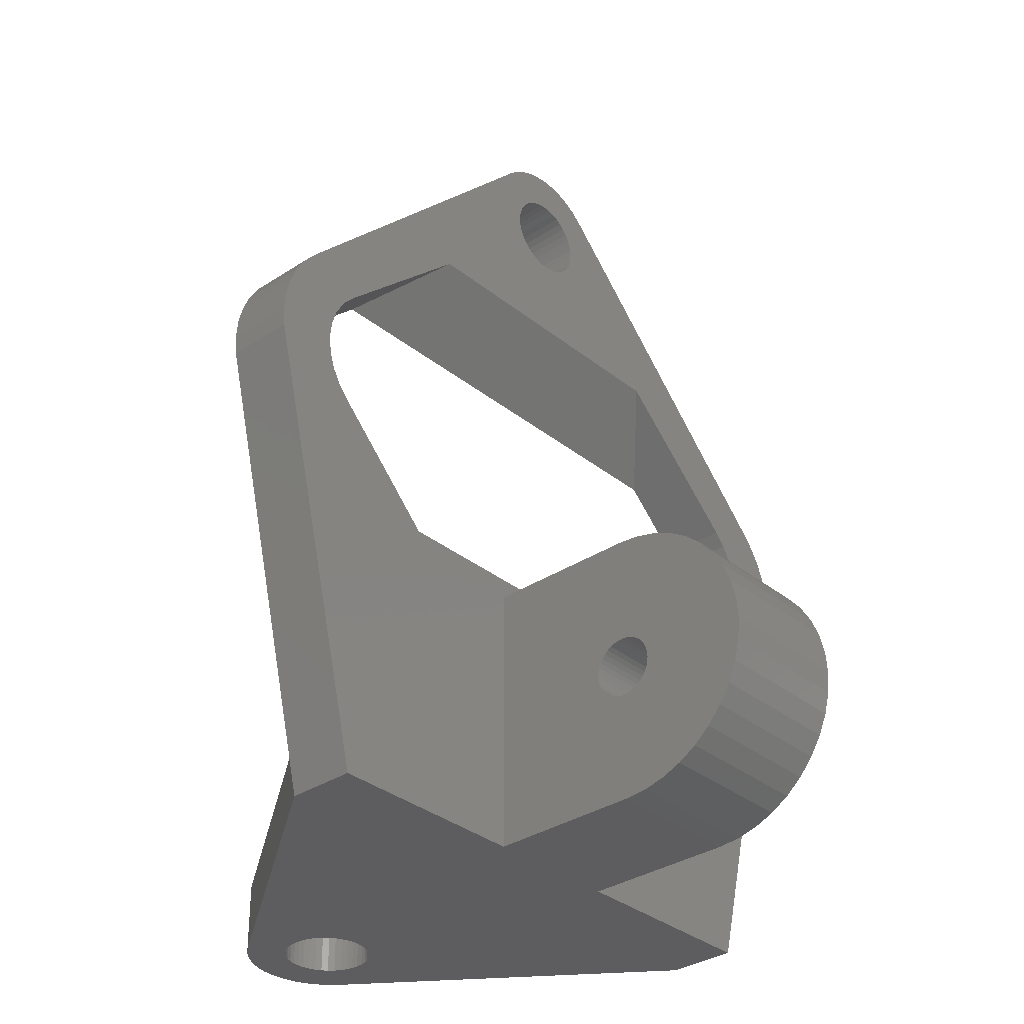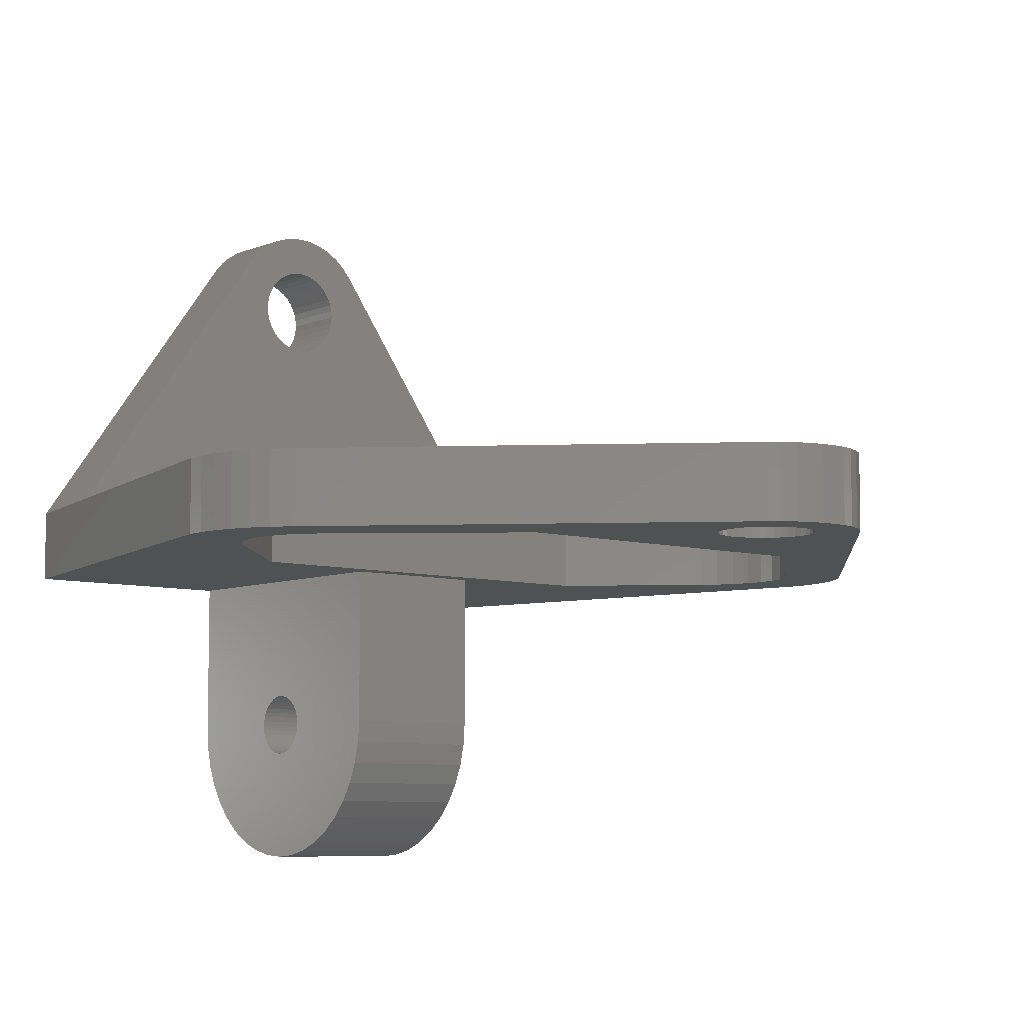
<metadata>
{"format":"stl","ext":"stl","renderer":"f3d","projection":"perspective","resolution":1024,"background":"white","views":[{"elev":-33.1,"azim":-47.8,"up":"+Z"},{"elev":-7.1,"azim":-40.2,"up":"+Y"}]}
</metadata>
<code>
# stl→obj: 416 verts, 844 faces
v 20 0 5
v 4.854 21.03 0
v 4.854 21.03 5
v 20 0 0
v 3.111 17.99 5
v 3.15 17.5 5
v 4.243 21.74 5
v 2.996 18.47 5
v 2.807 18.93 5
v 1.852 20.05 5
v 3.527 22.35 5
v 2.724 22.85 5
v 2.548 19.35 5
v 2.227 19.73 5
v 1.43 20.31 5
v 1.854 23.21 5
v 0.9734 20.5 5
v 0.9386 23.43 5
v 0.4928 20.61 5
v 0 23.5 5
v 0 20.65 5
v -0.4928 20.61 5
v -0.9386 23.43 5
v -0.9734 20.5 5
v -1.854 23.21 5
v -1.43 20.31 5
v -2.724 22.85 5
v -1.852 20.05 5
v -3.527 22.35 5
v -2.227 19.73 5
v -4.243 21.74 5
v -2.548 19.35 5
v -4.854 21.03 5
v -2.807 18.93 5
v -2.996 18.47 5
v 3.111 17.01 5
v 2.996 16.53 5
v 2.807 16.07 5
v 2.548 15.65 5
v 2.227 15.27 5
v 1.852 14.95 5
v 1.43 14.69 5
v 0.9734 14.5 5
v 0.4928 14.39 5
v 0 14.35 5
v -20 0 5
v -0.4928 14.39 5
v -0.9734 14.5 5
v -1.43 14.69 5
v -1.852 14.95 5
v -3.111 17.99 5
v -3.15 17.5 5
v -3.111 17.01 5
v -2.996 16.53 5
v -2.227 15.27 5
v -2.548 15.65 5
v -2.807 16.07 5
v 0 -5 60.15
v 0 -5 63
v -0.9386 -5 62.93
v -0.4928 -5 60.11
v -1.854 -5 62.71
v 0.9386 -5 62.93
v -0.9734 -5 60
v -2.724 -5 62.35
v 0.4928 -5 60.11
v -1.43 -5 59.81
v -3.527 -5 61.85
v 1.854 -5 62.71
v -1.852 -5 59.55
v -4.243 -5 61.24
v 0.9734 -5 60
v 2.724 -5 62.35
v -2.227 -5 59.23
v -2.548 -5 58.85
v -2.807 -5 58.43
v -2.996 -5 57.97
v -3.111 -5 57.49
v -3.15 -5 57
v -11.35 -5 47.39
v -0.4928 -5 53.89
v 0 -5 53.85
v -0.9734 -5 54
v -1.43 -5 54.19
v -1.852 -5 54.45
v -2.227 -5 54.77
v -2.548 -5 55.15
v -2.807 -5 55.57
v -2.996 -5 56.03
v -3.111 -5 56.51
v -25.36 -5 39.86
v -22.31 -5 37.17
v -26.28 -5 38.79
v -21.43 -5 38.14
v -22.96 -5 36.04
v -27.02 -5 37.59
v -27.56 -5 36.28
v -23.36 -5 34.8
v -27.89 -5 34.91
v -23.5 -5 33.5
v -28 -5 33.5
v -27.89 -5 32.09
v -23.36 -5 32.2
v -27.56 -5 30.72
v -22.96 -5 30.96
v -22.31 -5 29.83
v -21.43 -5 28.86
v -20 -5 0
v -14 -5 21.45
v -5 -5 20
v 14 -5 21.45
v -5 -5 0
v 1.43 -5 59.81
v 3.527 -5 61.85
v 1.852 -5 59.55
v 4.243 -5 61.24
v 2.227 -5 59.23
v 2.548 -5 58.85
v 2.807 -5 58.43
v 2.996 -5 57.97
v 3.111 -5 57.49
v 3.15 -5 57
v 11.35 -5 47.39
v 3.111 -5 56.51
v 0.4928 -5 53.89
v 0.9734 -5 54
v 1.43 -5 54.19
v 1.852 -5 54.45
v 2.227 -5 54.77
v 2.548 -5 55.15
v 2.807 -5 55.57
v 2.996 -5 56.03
v 25.36 -5 39.86
v 21.43 -5 38.14
v 22.31 -5 37.17
v 26.28 -5 38.79
v 22.96 -5 36.04
v 27.02 -5 37.59
v 27.56 -5 36.28
v 23.36 -5 34.8
v 27.89 -5 34.91
v 23.5 -5 33.5
v 28 -5 33.5
v 27.89 -5 32.09
v 23.36 -5 32.2
v 27.56 -5 30.72
v 22.96 -5 30.96
v 22.31 -5 29.83
v 21.43 -5 28.86
v 20 -5 0
v 5 -5 20
v 5 -5 0
v 5 -16 0
v 2.996 16.53 0
v 3.15 17.5 0
v 3.111 17.01 0
v 2.996 18.47 0
v 3.111 17.99 0
v 2.807 16.07 0
v 2.548 15.65 0
v 2.227 15.27 0
v 1.852 14.95 0
v 0 14.35 0
v 1.43 14.69 0
v 0.9734 14.5 0
v 0.4928 14.39 0
v -0.4928 14.39 0
v -0.9734 14.5 0
v -1.43 14.69 0
v -1.852 14.95 0
v -20 0 0
v -2.227 15.27 0
v -2.548 15.65 0
v -2.227 19.73 0
v -4.243 21.74 0
v -3.527 22.35 0
v -4.854 21.03 0
v -3.15 17.5 0
v -3.111 17.01 0
v -3.111 17.99 0
v -2.996 16.53 0
v -2.807 16.07 0
v -5 -16 0
v 2.807 18.93 0
v 2.548 19.35 0
v 4.243 21.74 0
v 2.227 19.73 0
v 3.527 22.35 0
v 1.852 20.05 0
v 2.724 22.85 0
v 1.43 20.31 0
v 1.854 23.21 0
v 0.9734 20.5 0
v 0.9386 23.43 0
v 0.4928 20.61 0
v 0 20.65 0
v 0 23.5 0
v -0.4928 20.61 0
v -0.9386 23.43 0
v -0.9734 20.5 0
v -1.854 23.21 0
v -1.43 20.31 0
v -2.724 22.85 0
v -1.852 20.05 0
v -2.548 19.35 0
v -2.807 18.93 0
v -2.996 18.47 0
v -2.724 0 62.35
v -1.854 0 62.71
v -27.56 0 30.72
v -25.36 0 39.86
v -26.28 0 38.79
v -27.02 0 37.59
v -27.56 0 36.28
v 26.28 0 38.79
v 25.36 0 39.86
v 4.243 0 61.24
v 3.527 0 61.85
v 27.89 0 34.91
v 27.56 0 36.28
v 28 0 33.5
v 27.89 0 32.09
v -0.9386 0 62.93
v -4.243 0 61.24
v -3.527 0 61.85
v 0 0 60.15
v 0 0 63
v 0.9386 0 62.93
v 0.4928 0 60.11
v 1.854 0 62.71
v 0.9734 0 60
v 2.724 0 62.35
v -0.4928 0 60.11
v 1.43 0 59.81
v 1.852 0 59.55
v -0.9734 0 60
v 2.227 0 59.23
v 2.548 0 58.85
v 2.807 0 58.43
v 2.996 0 57.97
v 3.111 0 57.49
v 3.15 0 57
v 3.111 0 56.51
v 0.4928 0 53.89
v 16.8 0 42.39
v 0 0 53.85
v 0.9734 0 54
v 1.43 0 54.19
v 1.852 0 54.45
v 2.227 0 54.77
v 2.548 0 55.15
v 2.807 0 55.57
v 2.996 0 56.03
v 22.31 0 37.17
v 21.43 0 38.14
v 22.96 0 36.04
v 27.02 0 37.59
v 23.36 0 34.8
v 23.5 0 33.5
v 23.36 0 32.2
v 27.56 0 30.72
v 22.96 0 30.96
v 22.31 0 29.83
v 21.43 0 28.86
v 14 0 21.45
v -14 0 21.45
v -1.43 0 59.81
v -1.852 0 59.55
v -2.227 0 59.23
v -2.548 0 58.85
v -2.807 0 58.43
v -2.996 0 57.97
v -3.111 0 57.49
v -3.15 0 57
v -3.111 0 56.51
v -16.8 0 42.39
v -0.4928 0 53.89
v -0.9734 0 54
v -1.43 0 54.19
v -1.852 0 54.45
v -2.227 0 54.77
v -2.548 0 55.15
v -2.807 0 55.57
v -2.996 0 56.03
v -21.43 0 38.14
v -22.31 0 37.17
v -22.96 0 36.04
v -23.36 0 34.8
v -27.89 0 34.91
v -23.5 0 33.5
v -28 0 33.5
v -27.89 0 32.09
v -23.36 0 32.2
v -22.96 0 30.96
v -22.31 0 29.83
v -21.43 0 28.86
v 5 -16 20
v -5 -16 20
v 5 -17.56 19.88
v -5 -17.56 19.88
v -5 -13.8 10
v -5 -13.83 9.656
v -5 -13.91 9.32
v -5 -14.04 9.001
v -5 -14.22 8.707
v -5 -14.44 8.444
v -5 -14.71 8.22
v -5 -15 8.04
v -5 -15.32 7.908
v -5 -15.66 7.827
v -5 -16 7.8
v -5 -16.34 7.827
v -5 -17.56 0.1231
v -5 -16.68 7.908
v -5 -19.09 0.4894
v -5 -17 8.04
v -5 -20.54 1.09
v -5 -17.29 8.22
v -5 -21.88 1.91
v -5 -17.56 8.444
v -5 -23.07 2.929
v -5 -17.78 8.707
v -5 -24.09 4.122
v -5 -13.83 10.34
v -5 -13.91 10.68
v -5 -14.04 11
v -5 -14.22 11.29
v -5 -14.44 11.56
v -5 -14.71 11.78
v -5 -15 11.96
v -5 -15.32 12.09
v -5 -15.66 12.17
v -5 -16 12.2
v -5 -16.34 12.17
v -5 -16.68 12.09
v -5 -19.09 19.51
v -5 -17 11.96
v -5 -20.54 18.91
v -5 -17.29 11.78
v -5 -21.88 18.09
v -5 -17.56 11.56
v -5 -23.07 17.07
v -5 -17.78 11.29
v -5 -24.09 15.88
v -5 -17.96 11
v -5 -24.91 14.54
v -5 -18.09 10.68
v -5 -25.51 13.09
v -5 -18.17 10.34
v -5 -25.88 11.56
v -5 -18.2 10
v -5 -17.96 9.001
v -5 -24.91 5.46
v -5 -18.09 9.32
v -5 -25.51 6.91
v -5 -18.17 9.656
v -5 -25.88 8.436
v -5 -26 10
v 5 -19.09 19.51
v 5 -26 10
v 5 -25.88 8.436
v 5 -17.56 0.1231
v 5 -19.09 0.4894
v 5 -21.88 1.91
v 5 -23.07 2.929
v 5 -23.07 17.07
v 5 -24.09 15.88
v 5 -25.88 11.56
v 5 -24.09 4.122
v 5 -21.88 18.09
v 5 -20.54 18.91
v 5 -25.51 6.91
v 5 -25.51 13.09
v 5 -24.91 14.54
v 5 -24.91 5.46
v 5 -20.54 1.09
v 5 -13.8 10
v 5 -13.83 10.34
v 5 -13.91 10.68
v 5 -14.04 11
v 5 -14.22 11.29
v 5 -14.44 11.56
v 5 -14.71 11.78
v 5 -15 11.96
v 5 -15.32 12.09
v 5 -15.66 12.17
v 5 -16 12.2
v 5 -16.34 12.17
v 5 -16.68 12.09
v 5 -17 11.96
v 5 -17.29 11.78
v 5 -17.56 11.56
v 5 -17.78 11.29
v 5 -13.83 9.656
v 5 -13.91 9.32
v 5 -14.04 9.001
v 5 -14.22 8.707
v 5 -14.44 8.444
v 5 -14.71 8.22
v 5 -15 8.04
v 5 -15.32 7.908
v 5 -15.66 7.827
v 5 -16 7.8
v 5 -16.34 7.827
v 5 -16.68 7.908
v 5 -17 8.04
v 5 -17.29 8.22
v 5 -17.56 8.444
v 5 -17.78 8.707
v 5 -17.96 9.001
v 5 -18.09 9.32
v 5 -18.17 9.656
v 5 -18.2 10
v 5 -17.96 11
v 5 -18.09 10.68
v 5 -18.17 10.34
f 1 2 3
f 2 1 4
f 3 5 6
f 7 8 5
f 7 9 8
f 10 11 12
f 7 13 9
f 7 14 13
f 15 12 16
f 11 10 14
f 12 15 10
f 16 17 15
f 18 17 16
f 18 19 17
f 20 19 18
f 20 21 19
f 20 22 21
f 23 22 20
f 23 24 22
f 25 24 23
f 24 25 26
f 27 26 25
f 26 27 28
f 29 28 27
f 28 29 30
f 31 30 29
f 30 31 32
f 33 32 31
f 34 33 35
f 32 33 34
f 5 3 7
f 14 7 11
f 3 6 36
f 3 36 1
f 37 1 36
f 38 1 37
f 39 1 38
f 40 1 39
f 41 1 40
f 42 1 41
f 43 1 42
f 44 1 43
f 45 1 44
f 46 45 47
f 46 47 48
f 46 48 49
f 46 49 50
f 35 33 51
f 51 33 52
f 52 33 53
f 33 54 53
f 45 46 1
f 55 46 50
f 56 46 55
f 57 46 56
f 54 46 57
f 46 54 33
f 58 59 60
f 61 60 62
f 59 58 63
f 64 62 65
f 66 63 58
f 67 65 68
f 63 66 69
f 70 68 71
f 72 69 66
f 69 72 73
f 60 61 58
f 62 64 61
f 65 67 64
f 68 70 67
f 71 74 70
f 71 75 74
f 71 76 75
f 71 77 76
f 71 78 77
f 71 79 78
f 80 79 71
f 81 80 82
f 83 80 81
f 84 80 83
f 85 80 84
f 86 80 85
f 87 80 86
f 88 80 87
f 89 80 88
f 90 80 89
f 79 80 90
f 91 80 71
f 92 91 93
f 91 94 80
f 95 93 96
f 91 92 94
f 95 96 97
f 93 95 92
f 98 97 99
f 97 98 95
f 100 99 101
f 99 100 98
f 102 100 101
f 100 102 103
f 104 103 102
f 103 104 105
f 104 106 105
f 104 107 106
f 108 107 104
f 109 110 111
f 107 108 109
f 112 109 108
f 109 112 110
f 113 73 72
f 73 113 114
f 115 114 113
f 114 115 116
f 117 116 115
f 118 116 117
f 119 116 118
f 120 116 119
f 121 116 120
f 122 116 121
f 123 122 124
f 123 82 80
f 82 123 125
f 125 123 126
f 126 123 127
f 123 128 127
f 123 129 128
f 123 130 129
f 123 131 130
f 123 132 131
f 123 124 132
f 122 123 116
f 123 133 116
f 134 133 123
f 135 133 134
f 133 135 136
f 137 136 135
f 136 137 138
f 138 137 139
f 140 139 137
f 139 140 141
f 142 141 140
f 142 143 141
f 144 142 145
f 142 144 143
f 146 145 147
f 145 146 144
f 148 146 147
f 149 146 148
f 150 149 111
f 151 111 110
f 152 111 151
f 150 111 152
f 149 150 146
f 112 152 153
f 152 154 2
f 155 2 156
f 157 2 158
f 158 2 155
f 2 154 156
f 152 159 154
f 152 160 159
f 152 161 160
f 152 162 161
f 163 152 112
f 152 164 162
f 152 165 164
f 152 166 165
f 152 163 166
f 163 112 167
f 167 112 168
f 168 112 169
f 169 112 170
f 171 170 112
f 170 171 172
f 172 171 173
f 174 175 176
f 177 178 179
f 180 177 175
f 181 177 179
f 173 171 182
f 112 153 183
f 182 171 181
f 171 112 108
f 181 171 177
f 152 4 150
f 4 152 2
f 184 2 157
f 185 2 184
f 2 185 186
f 187 186 185
f 186 187 188
f 189 188 187
f 188 189 190
f 191 190 189
f 190 191 192
f 193 192 191
f 193 194 192
f 195 194 193
f 196 194 195
f 196 197 194
f 198 197 196
f 198 199 197
f 200 199 198
f 201 200 202
f 203 202 204
f 200 201 199
f 176 204 174
f 175 174 205
f 202 203 201
f 175 205 206
f 175 206 207
f 175 207 180
f 204 176 203
f 177 180 178
f 177 31 175
f 31 177 33
f 199 25 23
f 25 199 201
f 190 16 12
f 16 190 192
f 171 33 177
f 33 171 46
f 197 23 20
f 23 197 199
f 3 186 7
f 186 3 2
f 176 31 29
f 31 176 175
f 203 29 27
f 29 203 176
f 201 27 25
f 27 201 203
f 188 12 11
f 12 188 190
f 194 20 18
f 20 194 197
f 192 18 16
f 18 192 194
f 186 11 7
f 11 186 188
f 208 62 209
f 62 208 65
f 108 210 171
f 210 108 104
f 93 211 212
f 211 93 91
f 97 213 214
f 213 97 96
f 133 215 216
f 215 133 136
f 116 216 217
f 216 116 133
f 218 116 217
f 116 218 114
f 139 219 220
f 219 139 141
f 141 221 219
f 221 141 143
f 143 222 221
f 222 143 144
f 209 60 223
f 60 209 62
f 224 68 225
f 68 224 71
f 91 224 211
f 224 91 71
f 96 212 213
f 212 96 93
f 226 227 228
f 229 228 230
f 227 226 223
f 231 230 232
f 233 223 226
f 234 232 218
f 223 233 209
f 235 218 217
f 236 209 233
f 209 236 208
f 228 229 226
f 230 231 229
f 232 234 231
f 218 235 234
f 217 237 235
f 217 238 237
f 217 239 238
f 217 240 239
f 217 241 240
f 217 242 241
f 217 243 242
f 244 245 246
f 247 245 244
f 248 245 247
f 249 245 248
f 250 245 249
f 251 245 250
f 252 245 251
f 253 245 252
f 243 245 253
f 217 245 243
f 216 245 217
f 254 216 215
f 216 255 245
f 256 215 257
f 216 254 255
f 256 257 220
f 215 256 254
f 258 220 219
f 220 258 256
f 259 219 221
f 219 259 258
f 222 259 221
f 259 222 260
f 261 260 222
f 260 261 262
f 261 263 262
f 261 264 263
f 1 264 261
f 265 1 266
f 264 1 265
f 1 261 4
f 267 208 236
f 208 267 225
f 268 225 267
f 225 268 224
f 269 224 268
f 270 224 269
f 271 224 270
f 272 224 271
f 273 224 272
f 274 224 273
f 275 224 274
f 276 246 245
f 246 276 277
f 277 276 278
f 278 276 279
f 279 276 280
f 276 281 280
f 276 282 281
f 276 283 282
f 276 284 283
f 276 275 284
f 276 224 275
f 276 211 224
f 285 211 276
f 286 211 285
f 211 286 212
f 287 212 286
f 212 287 213
f 213 287 214
f 288 214 287
f 214 288 289
f 290 289 288
f 290 291 289
f 292 290 293
f 290 292 291
f 210 293 294
f 293 210 292
f 295 210 294
f 296 210 295
f 46 296 266
f 46 266 1
f 296 46 210
f 210 46 171
f 104 292 210
f 292 104 102
f 232 114 218
f 114 232 73
f 146 4 261
f 4 146 150
f 144 261 222
f 261 144 146
f 223 59 227
f 59 223 60
f 225 65 208
f 65 225 68
f 227 63 228
f 63 227 59
f 230 73 232
f 73 230 69
f 101 289 291
f 289 101 99
f 102 291 292
f 291 102 101
f 138 220 257
f 220 138 139
f 136 257 215
f 257 136 138
f 228 69 230
f 69 228 63
f 99 214 289
f 214 99 97
f 110 297 151
f 297 110 298
f 298 299 297
f 299 298 300
f 112 301 110
f 112 302 301
f 112 303 302
f 112 304 303
f 112 305 304
f 112 306 305
f 112 307 306
f 183 307 112
f 307 183 308
f 308 183 309
f 309 183 310
f 183 311 310
f 183 312 311
f 313 312 183
f 312 313 314
f 315 314 313
f 314 315 316
f 317 316 315
f 316 317 318
f 319 318 317
f 318 319 320
f 321 320 319
f 320 321 322
f 323 322 321
f 324 110 301
f 325 110 324
f 326 110 325
f 327 110 326
f 328 110 327
f 329 110 328
f 298 329 330
f 298 330 331
f 298 331 332
f 298 332 333
f 329 298 110
f 334 298 333
f 300 334 335
f 336 335 337
f 338 337 339
f 340 339 341
f 334 300 298
f 342 341 343
f 344 343 345
f 346 345 347
f 348 347 349
f 350 349 351
f 322 323 352
f 335 336 300
f 353 352 323
f 337 338 336
f 352 353 354
f 339 340 338
f 355 354 353
f 341 342 340
f 354 355 356
f 343 344 342
f 357 356 355
f 345 346 344
f 356 357 351
f 347 348 346
f 358 351 357
f 349 350 348
f 351 358 350
f 300 359 299
f 359 300 336
f 357 360 358
f 360 357 361
f 315 362 363
f 362 315 313
f 321 364 365
f 364 321 319
f 344 366 342
f 366 344 367
f 358 368 350
f 368 358 360
f 321 369 323
f 369 321 365
f 338 370 371
f 370 338 340
f 336 371 359
f 371 336 338
f 355 361 357
f 361 355 372
f 350 373 348
f 373 350 368
f 346 367 344
f 367 346 374
f 340 366 370
f 366 340 342
f 348 374 346
f 374 348 373
f 353 372 355
f 372 353 375
f 317 363 376
f 363 317 315
f 313 153 362
f 153 313 183
f 319 376 364
f 376 319 317
f 323 375 353
f 375 323 369
f 151 377 152
f 151 378 377
f 151 379 378
f 151 380 379
f 151 381 380
f 151 382 381
f 151 383 382
f 297 383 151
f 383 297 384
f 384 297 385
f 385 297 386
f 297 387 386
f 297 388 387
f 299 388 297
f 388 299 389
f 359 389 299
f 389 359 390
f 371 390 359
f 390 371 391
f 370 391 371
f 391 370 392
f 366 392 370
f 392 366 393
f 367 393 366
f 394 152 377
f 395 152 394
f 396 152 395
f 397 152 396
f 398 152 397
f 399 152 398
f 153 399 400
f 153 400 401
f 153 401 402
f 153 402 403
f 399 153 152
f 404 153 403
f 362 404 405
f 363 405 406
f 376 406 407
f 364 407 408
f 404 362 153
f 365 408 409
f 369 409 410
f 375 410 411
f 372 411 412
f 361 412 413
f 393 367 414
f 405 363 362
f 374 414 367
f 406 376 363
f 414 374 415
f 407 364 376
f 373 415 374
f 408 365 364
f 415 373 416
f 409 369 365
f 368 416 373
f 410 375 369
f 416 368 413
f 411 372 375
f 360 413 368
f 412 361 372
f 413 360 361
f 98 290 288
f 290 98 100
f 100 293 290
f 293 100 103
f 134 245 255
f 245 134 123
f 135 255 254
f 255 135 134
f 94 276 80
f 276 94 285
f 103 294 293
f 294 103 105
f 296 109 266
f 109 296 107
f 266 111 265
f 111 266 109
f 140 256 258
f 256 140 137
f 265 149 264
f 149 265 111
f 148 262 263
f 262 148 147
f 95 288 287
f 288 95 98
f 105 295 294
f 295 105 106
f 106 296 295
f 296 106 107
f 137 254 256
f 254 137 135
f 142 258 259
f 258 142 140
f 149 263 264
f 263 149 148
f 145 259 260
f 259 145 142
f 92 287 286
f 287 92 95
f 94 286 285
f 286 94 92
f 147 260 262
f 260 147 145
f 276 123 80
f 123 276 245
f 157 9 184
f 9 157 8
f 184 13 185
f 13 184 9
f 193 15 17
f 15 193 191
f 202 24 26
f 24 202 200
f 35 206 34
f 206 35 207
f 154 36 156
f 36 154 37
f 198 21 22
f 21 198 196
f 191 10 15
f 10 191 189
f 53 178 52
f 178 53 179
f 34 205 32
f 205 34 206
f 204 26 28
f 26 204 202
f 200 22 24
f 22 200 198
f 155 5 158
f 5 155 6
f 162 42 41
f 42 162 164
f 159 37 154
f 37 159 38
f 169 50 49
f 50 169 170
f 56 182 57
f 182 56 173
f 158 8 157
f 8 158 5
f 189 14 10
f 14 189 187
f 195 17 19
f 17 195 193
f 196 19 21
f 19 196 195
f 51 207 35
f 207 51 180
f 52 180 51
f 180 52 178
f 174 28 30
f 28 174 204
f 32 174 30
f 174 32 205
f 156 6 155
f 6 156 36
f 160 38 159
f 38 160 39
f 54 179 53
f 179 54 181
f 55 173 56
f 173 55 172
f 165 44 43
f 44 165 166
f 164 43 42
f 43 164 165
f 185 14 187
f 14 185 13
f 166 45 44
f 45 166 163
f 57 181 54
f 181 57 182
f 170 55 50
f 55 170 172
f 161 41 40
f 41 161 162
f 167 48 47
f 48 167 168
f 168 49 48
f 49 168 169
f 161 39 160
f 39 161 40
f 163 47 45
f 47 163 167
f 122 241 242
f 241 122 121
f 121 240 241
f 240 121 120
f 61 226 58
f 226 61 233
f 115 237 117
f 237 115 235
f 74 270 269
f 270 74 75
f 67 236 64
f 236 67 267
f 120 239 240
f 239 120 119
f 72 234 113
f 234 72 231
f 113 235 115
f 235 113 234
f 76 272 271
f 272 76 77
f 75 271 270
f 271 75 76
f 78 274 273
f 274 78 79
f 64 233 61
f 233 64 236
f 124 242 243
f 242 124 122
f 89 283 284
f 283 89 88
f 244 126 247
f 126 244 125
f 247 127 248
f 127 247 126
f 119 238 239
f 238 119 118
f 66 231 72
f 231 66 229
f 58 229 66
f 229 58 226
f 79 275 274
f 275 79 90
f 70 267 67
f 267 70 268
f 248 128 249
f 128 248 127
f 131 253 252
f 253 131 132
f 132 243 253
f 243 132 124
f 87 281 282
f 281 87 86
f 88 282 283
f 282 88 87
f 90 284 275
f 284 90 89
f 246 125 244
f 125 246 82
f 118 237 238
f 237 118 117
f 77 273 272
f 273 77 78
f 74 268 70
f 268 74 269
f 130 252 251
f 252 130 131
f 249 129 250
f 129 249 128
f 281 85 280
f 85 281 86
f 278 81 277
f 81 278 83
f 280 84 279
f 84 280 85
f 279 83 278
f 83 279 84
f 129 251 250
f 251 129 130
f 277 82 246
f 82 277 81
f 310 403 402
f 403 310 311
f 333 386 387
f 386 333 332
f 413 349 416
f 349 413 351
f 341 391 392
f 391 341 339
f 327 382 328
f 382 327 381
f 324 379 325
f 379 324 378
f 318 408 407
f 408 318 320
f 309 402 401
f 402 309 310
f 307 400 399
f 400 307 308
f 303 394 302
f 394 303 395
f 304 395 303
f 395 304 396
f 306 397 305
f 397 306 398
f 330 383 384
f 383 330 329
f 329 382 383
f 382 329 328
f 332 385 386
f 385 332 331
f 326 381 327
f 381 326 380
f 301 378 324
f 378 301 377
f 412 351 413
f 351 412 356
f 311 404 403
f 404 311 312
f 393 341 392
f 341 393 343
f 416 347 415
f 347 416 349
f 334 387 388
f 387 334 333
f 339 390 391
f 390 339 337
f 335 388 389
f 388 335 334
f 308 401 400
f 401 308 309
f 306 399 398
f 399 306 307
f 302 377 301
f 377 302 394
f 305 396 304
f 396 305 397
f 331 384 385
f 384 331 330
f 325 380 326
f 380 325 379
f 411 356 412
f 356 411 354
f 410 354 411
f 354 410 352
f 408 322 409
f 322 408 320
f 312 405 404
f 405 312 314
f 414 343 393
f 343 414 345
f 415 345 414
f 345 415 347
f 337 389 390
f 389 337 335
f 409 352 410
f 352 409 322
f 316 407 406
f 407 316 318
f 314 406 405
f 406 314 316

</code>
